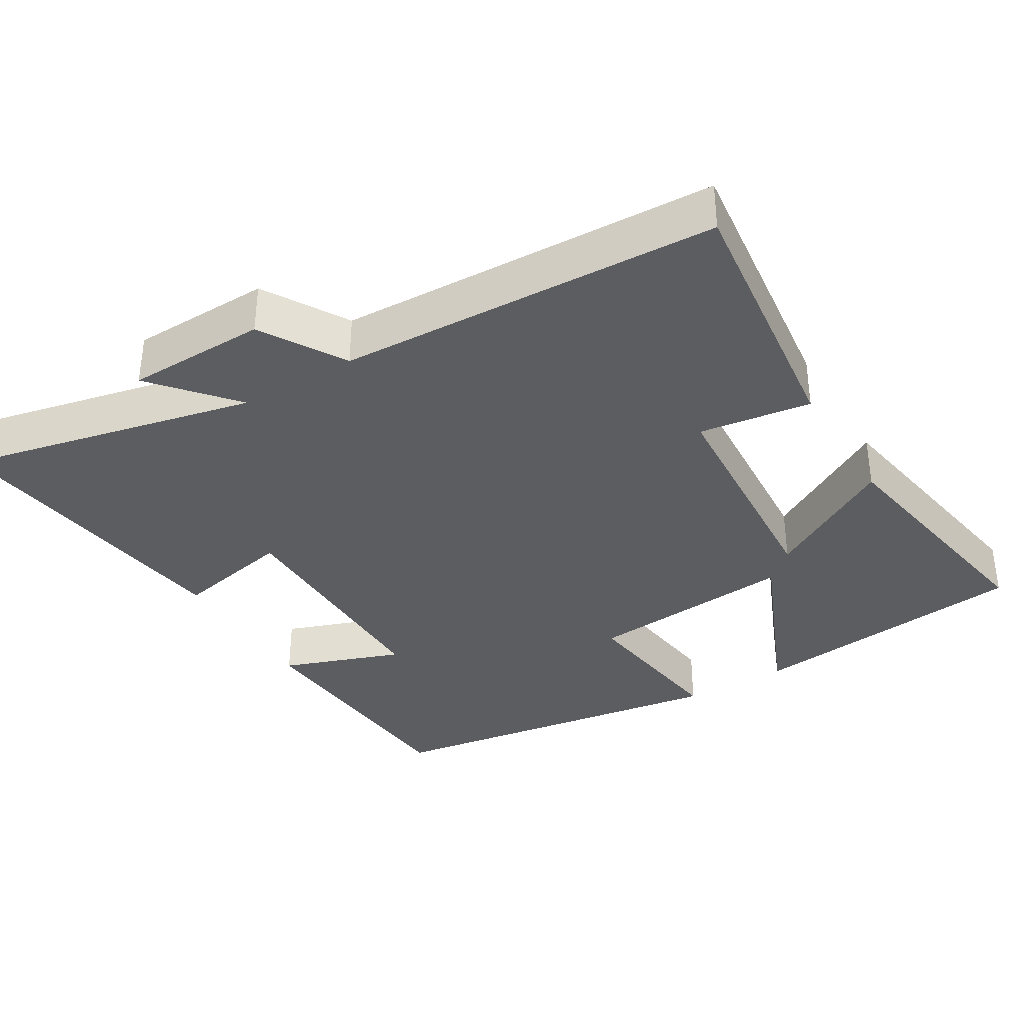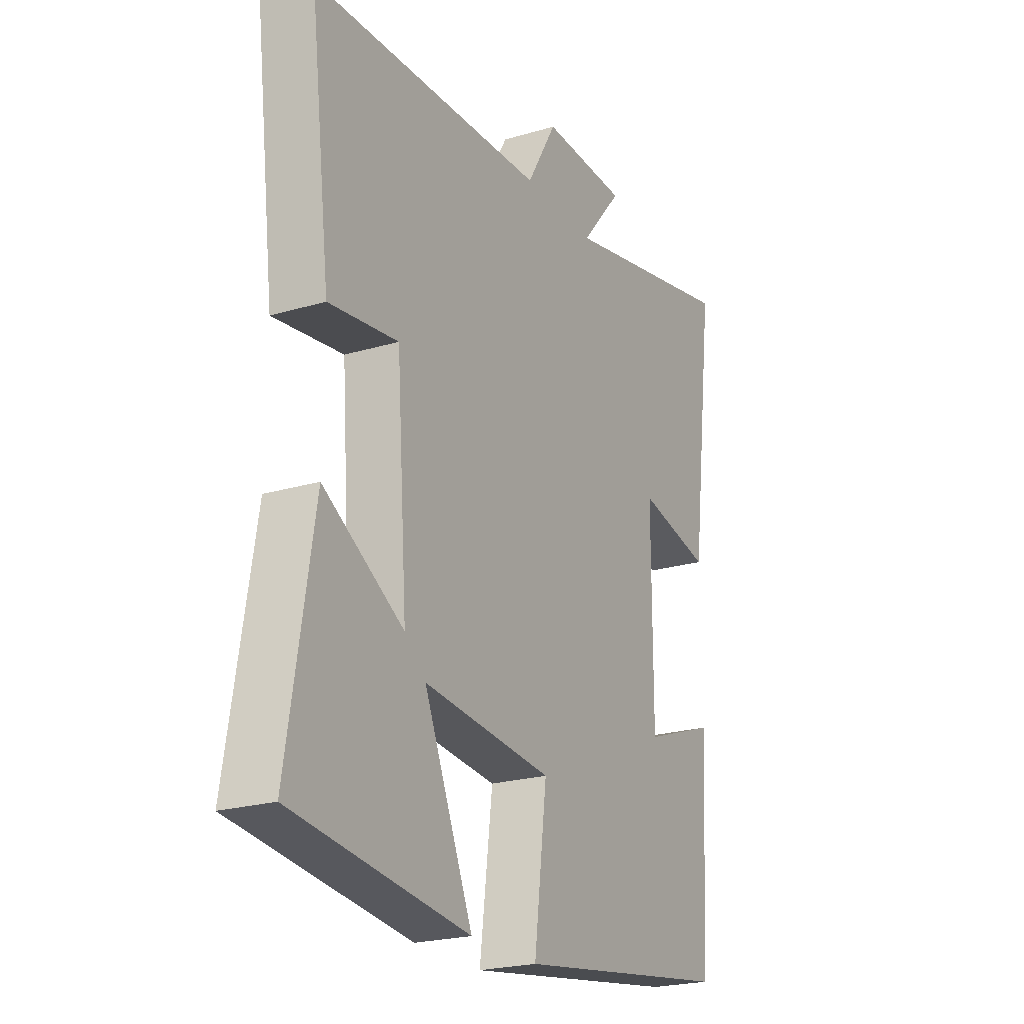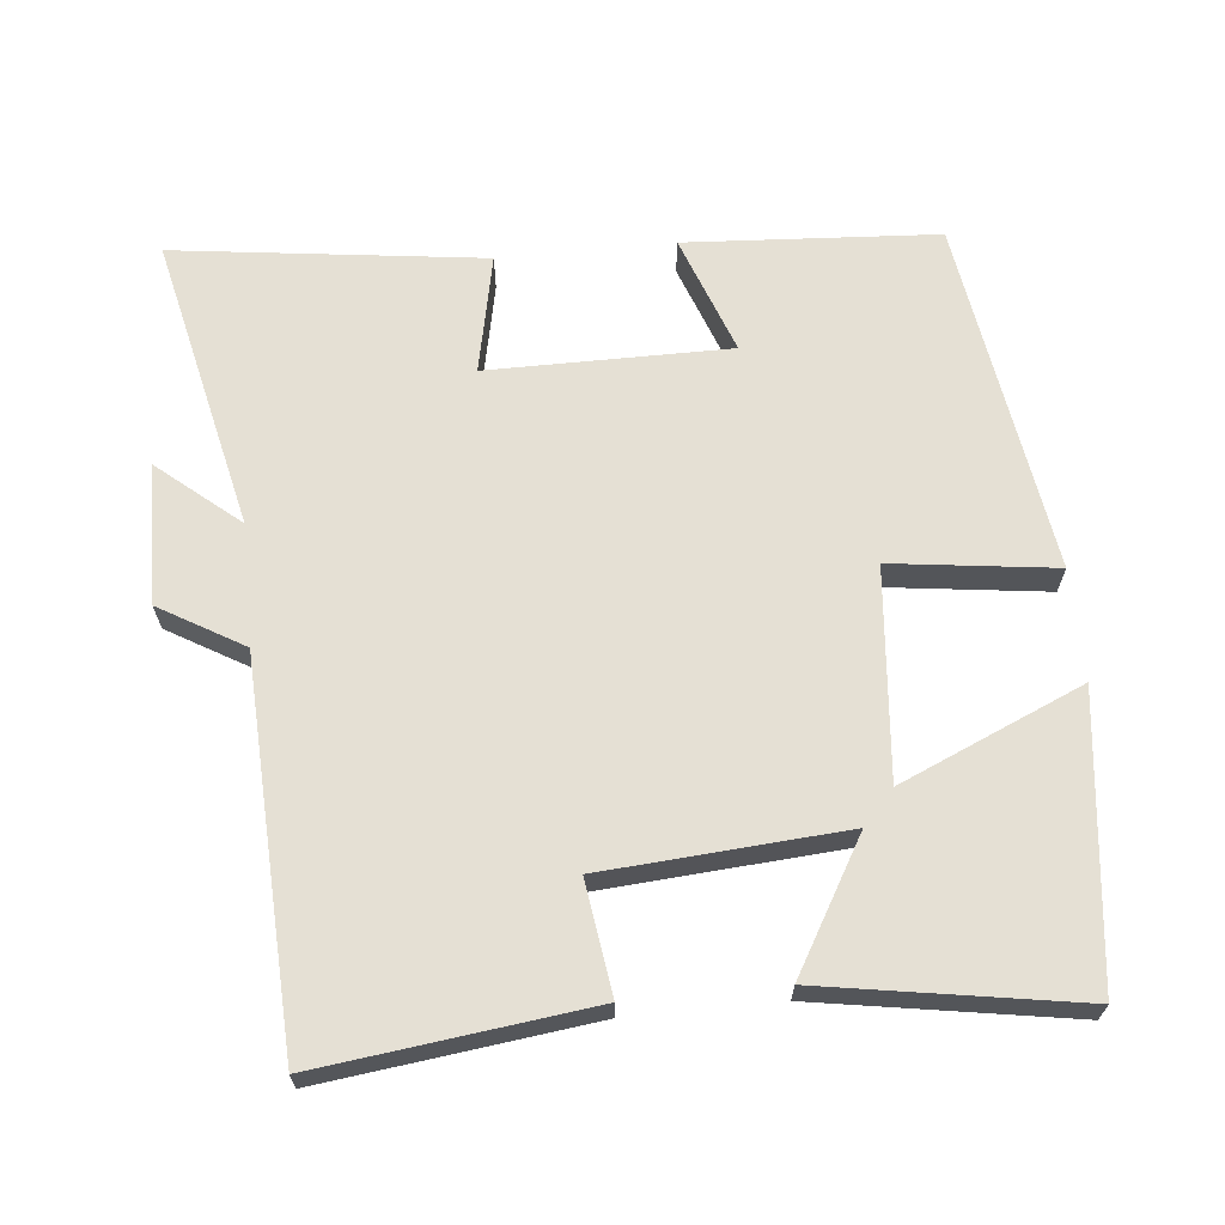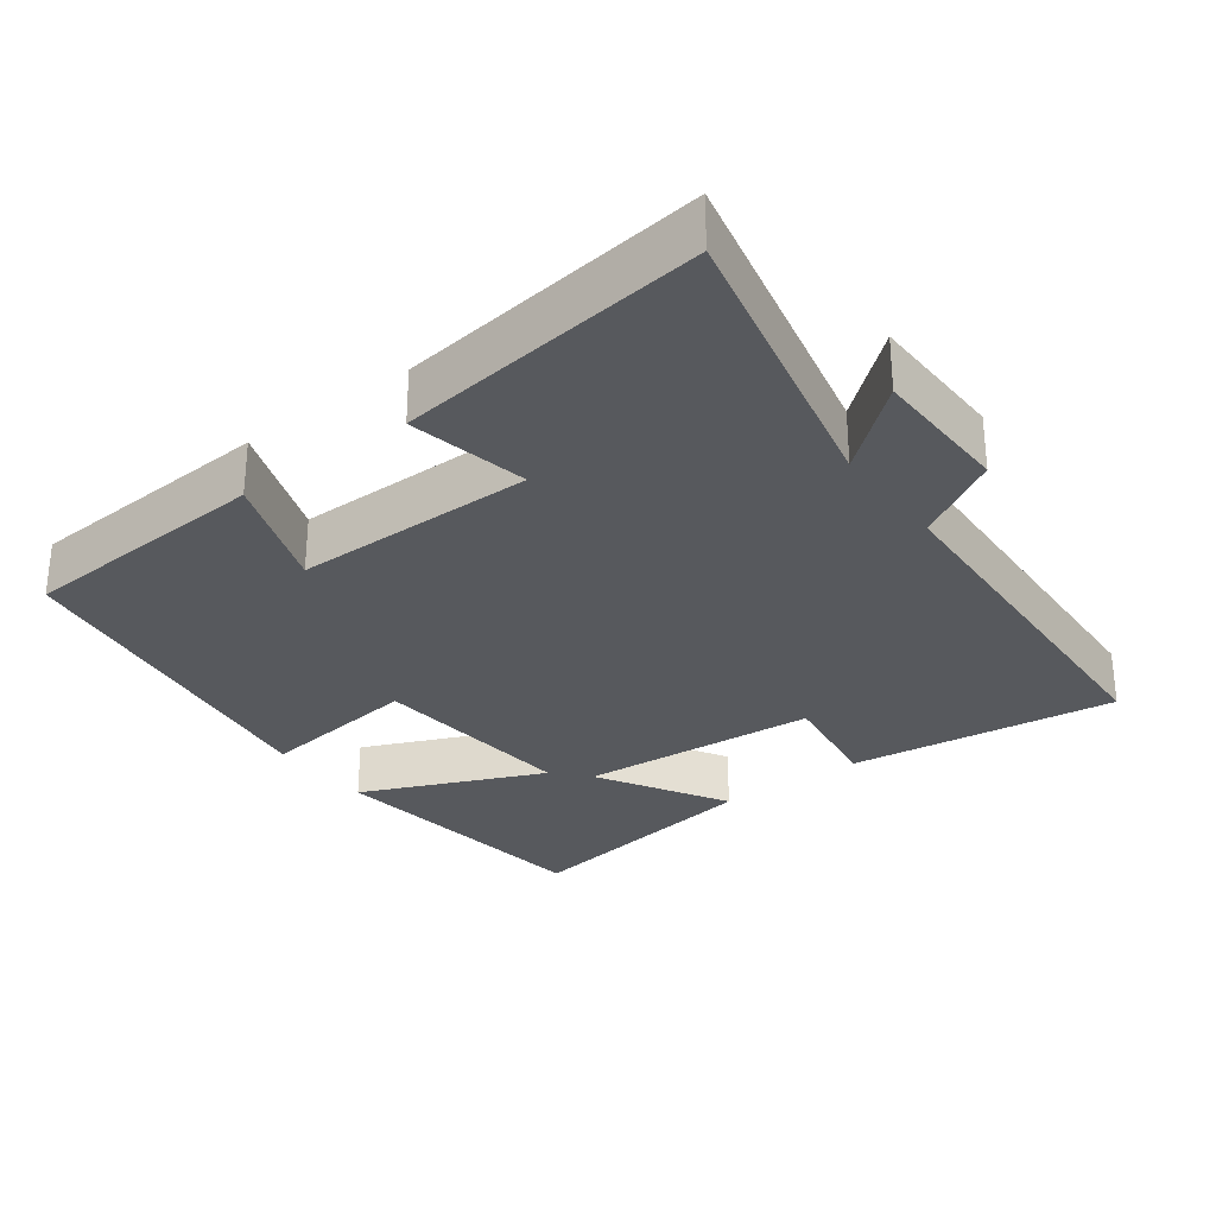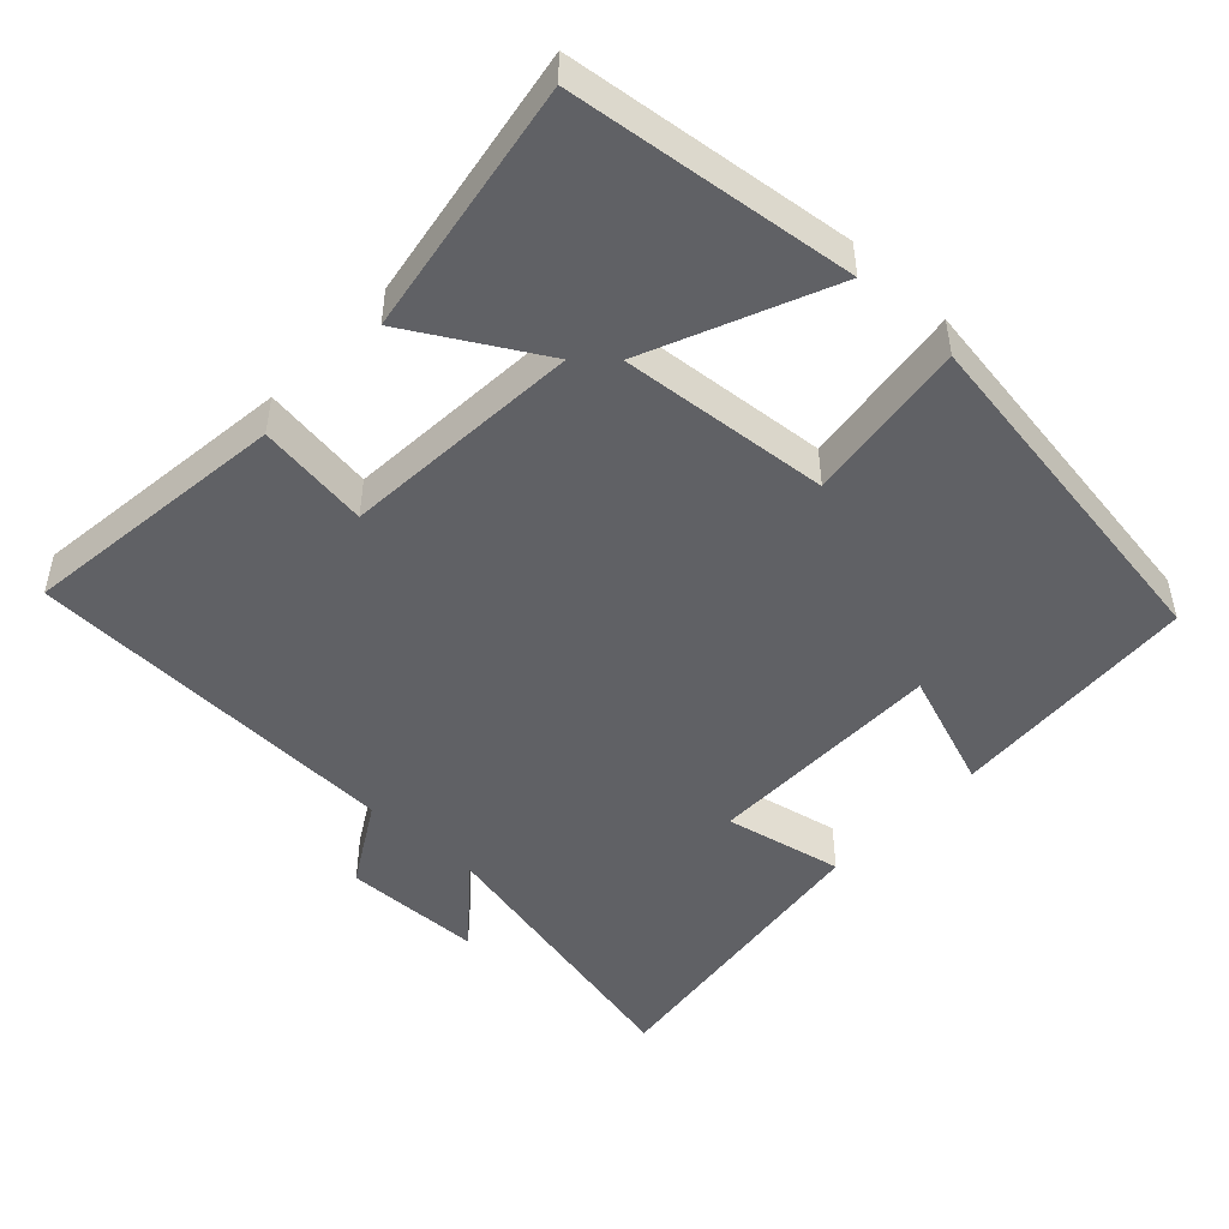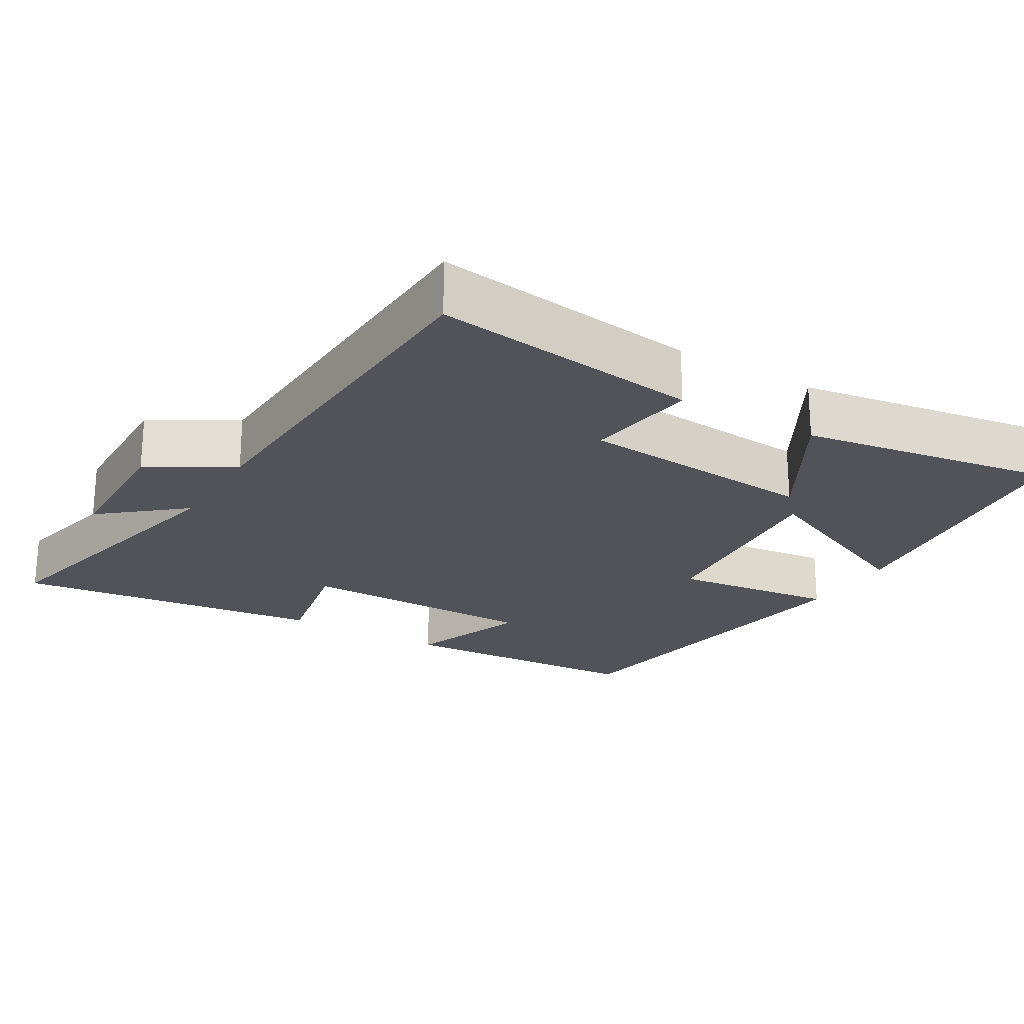
<metadata>
{"format":"obj","ext":"obj","renderer":"f3d","projection":"perspective","resolution":1024,"background":"white","views":[{"elev":-35.7,"azim":31.2,"up":"+Y"},{"elev":-22.7,"azim":117.0,"up":"+Z"},{"elev":65.9,"azim":84.3,"up":"+Y"},{"elev":-29.3,"azim":-53.3,"up":"+Y"},{"elev":-48.1,"azim":136.9,"up":"+Y"},{"elev":-22.6,"azim":59.1,"up":"+Y"}]}
</metadata>
<code>
v 0.546 0.07 0.477
v 0.5 0.07 0.105
v 0.345 0.07 0.127
v 0.321 0.07 -0.205
v 0.5 0.07 -0.101
v 0.558 0.07 -0.453
v 0.165 0.07 -0.5
v 0.274 0.07 -0.248
v -0.016 0.07 -0.274
v 0.013 0.07 -0.5
v -0.478 0.07 -0.426
v -0.5 0.07 -0.077
v -0.335 0.07 -0.137
v -0.335 0.07 0.197
v -0.5 0.07 0.163
v -0.555 0.07 0.591
v -0.148 0.07 0.5
v -0.242 0.07 0.612
v -0.048 0.07 0.616
v 0.02 0.07 0.5
v 0.546 0 0.477
v 0.5 0 0.105
v 0.345 0 0.127
v 0.321 0 -0.205
v 0.5 0 -0.101
v 0.558 0 -0.453
v 0.165 0 -0.5
v 0.274 0 -0.248
v -0.016 0 -0.274
v 0.013 0 -0.5
v -0.478 0 -0.426
v -0.5 0 -0.077
v -0.335 0 -0.137
v -0.335 0 0.197
v -0.5 0 0.163
v -0.555 0 0.591
v -0.148 0 0.5
v -0.242 0 0.612
v -0.048 0 0.616
v 0.02 0 0.5
f 17 18 19 20
f 17 20 1 2
f 14 15 16 17
f 13 14 17
f 10 11 12 13
f 9 10 13 17
f 8 9 17
f 5 6 7 8
f 4 5 8
f 3 4 8 17
f 2 3 17
f 40 39 38 37
f 22 21 40 37
f 37 36 35 34
f 37 34 33
f 33 32 31 30
f 37 33 30 29
f 37 29 28
f 28 27 26 25
f 28 25 24
f 37 28 24 23
f 37 23 22
f 1 21 22 2
f 2 22 23 3
f 3 23 24 4
f 4 24 25 5
f 5 25 26 6
f 6 26 27 7
f 7 27 28 8
f 8 28 29 9
f 9 29 30 10
f 10 30 31 11
f 11 31 32 12
f 12 32 33 13
f 13 33 34 14
f 14 34 35 15
f 15 35 36 16
f 16 36 37 17
f 17 37 38 18
f 18 38 39 19
f 19 39 40 20
f 20 40 21 1

</code>
